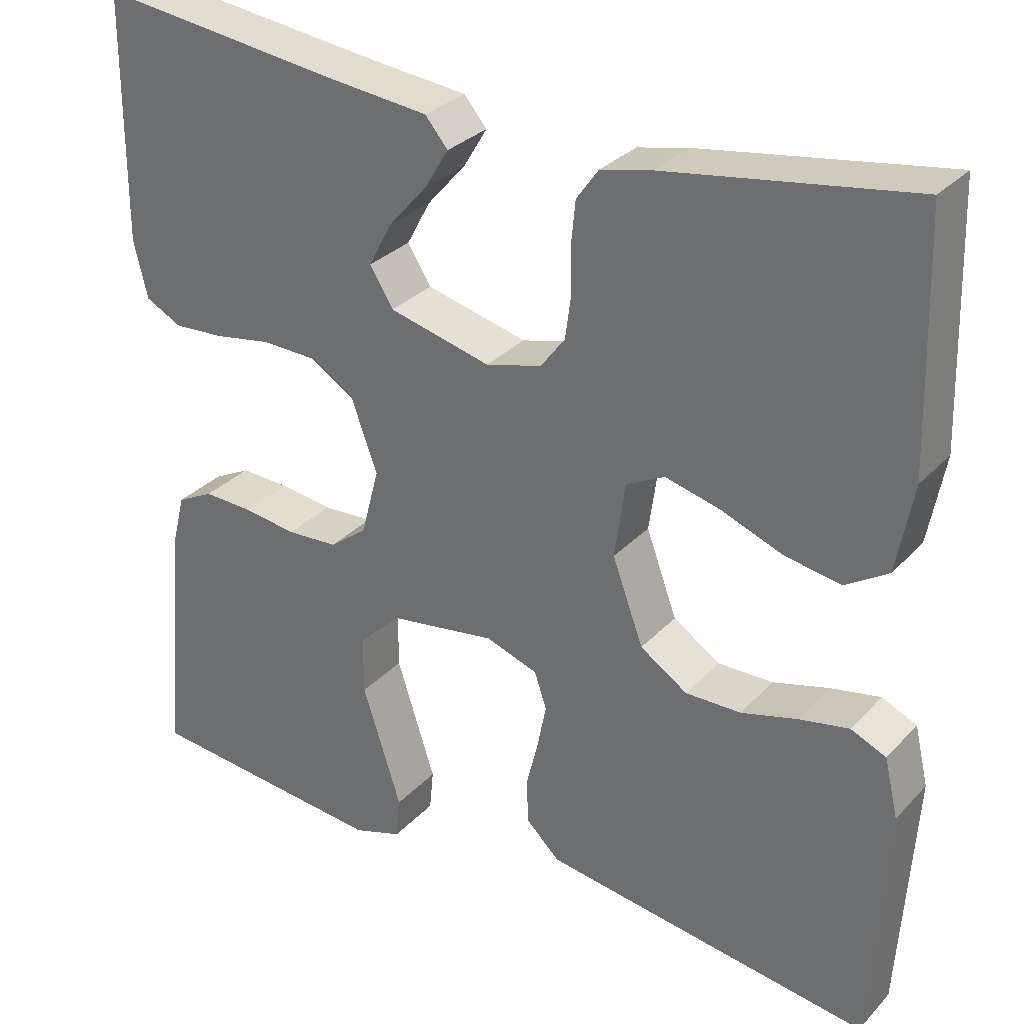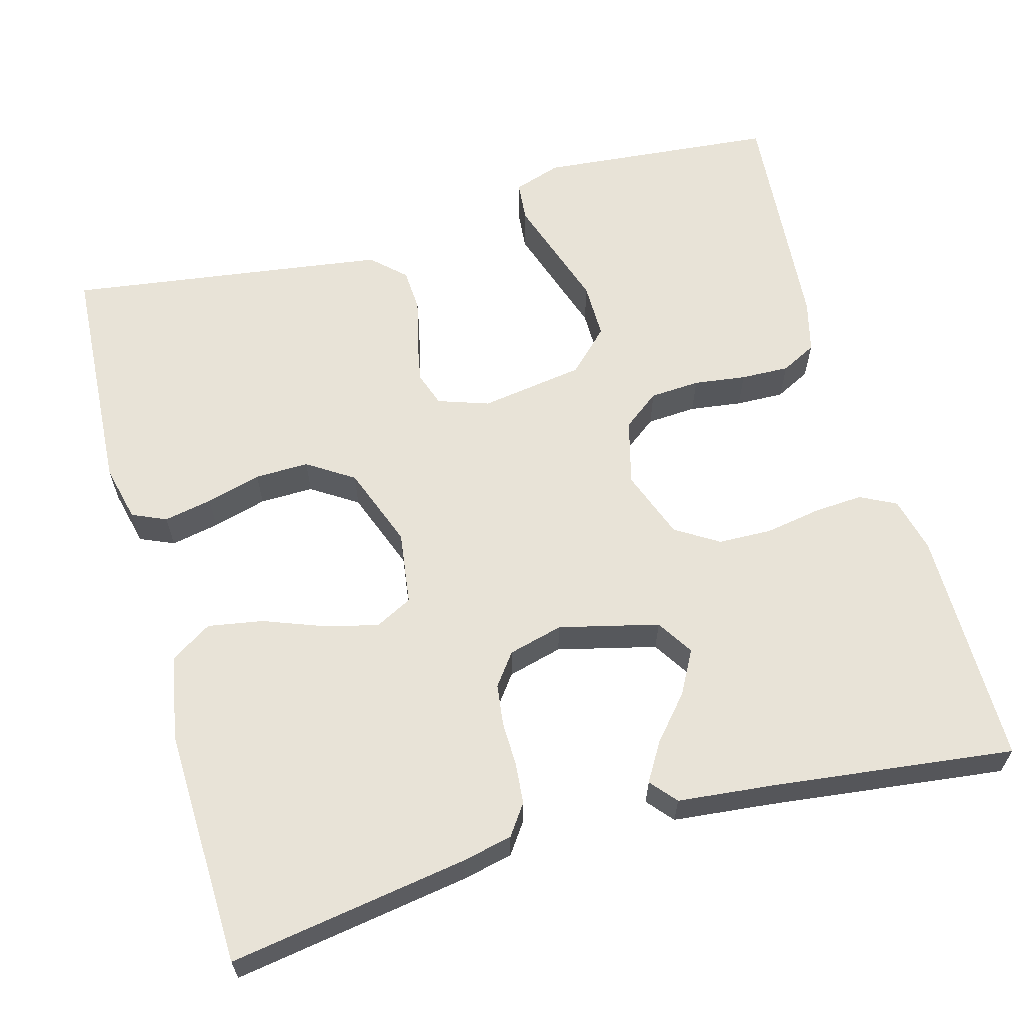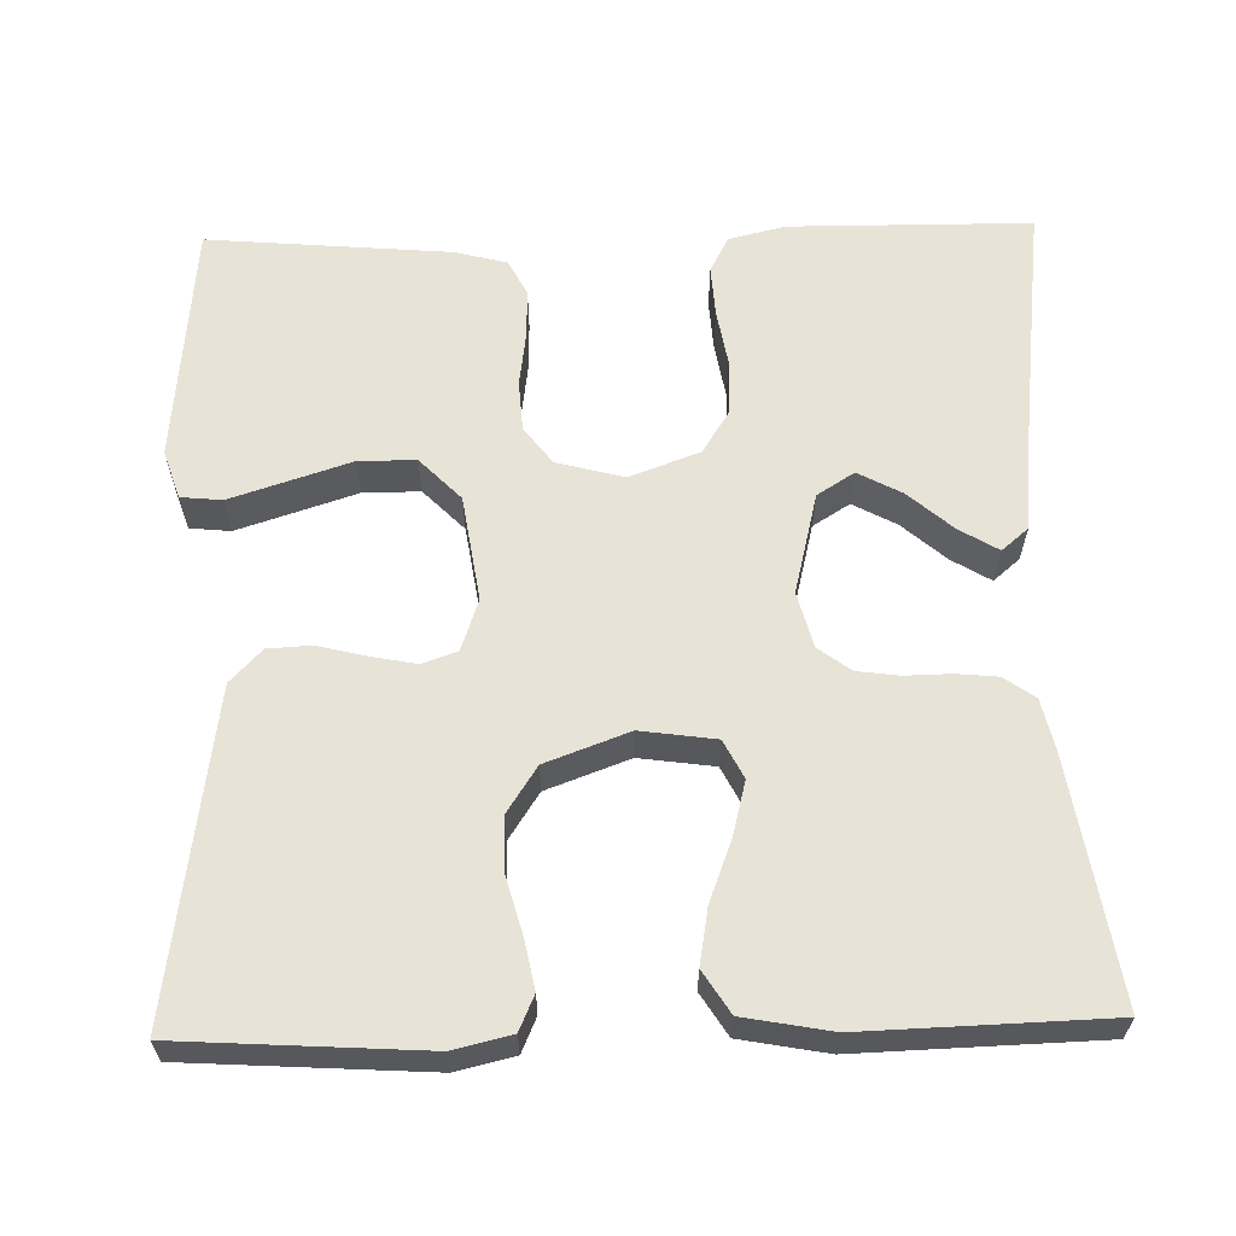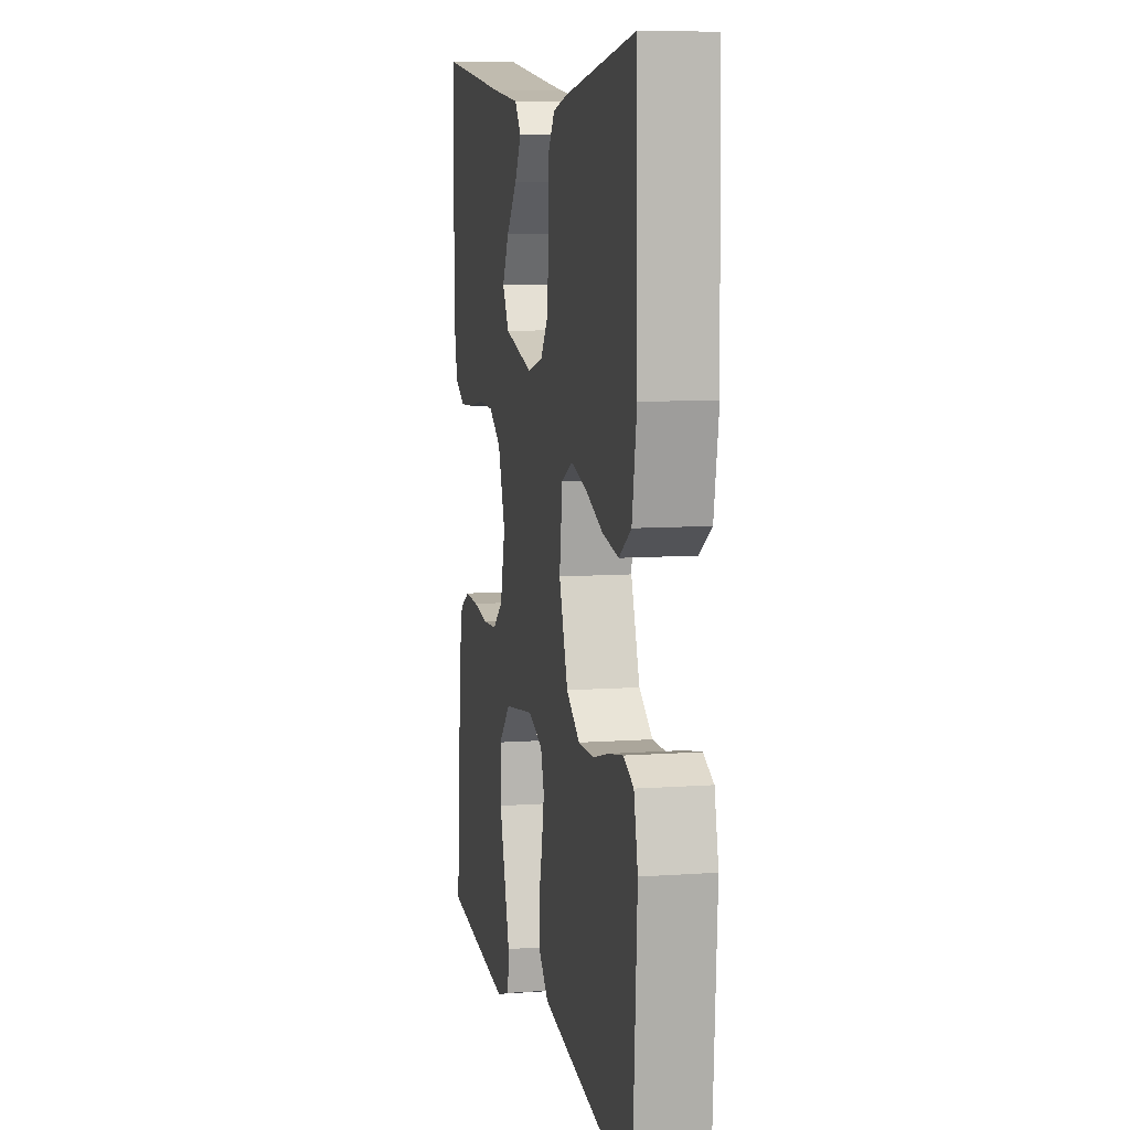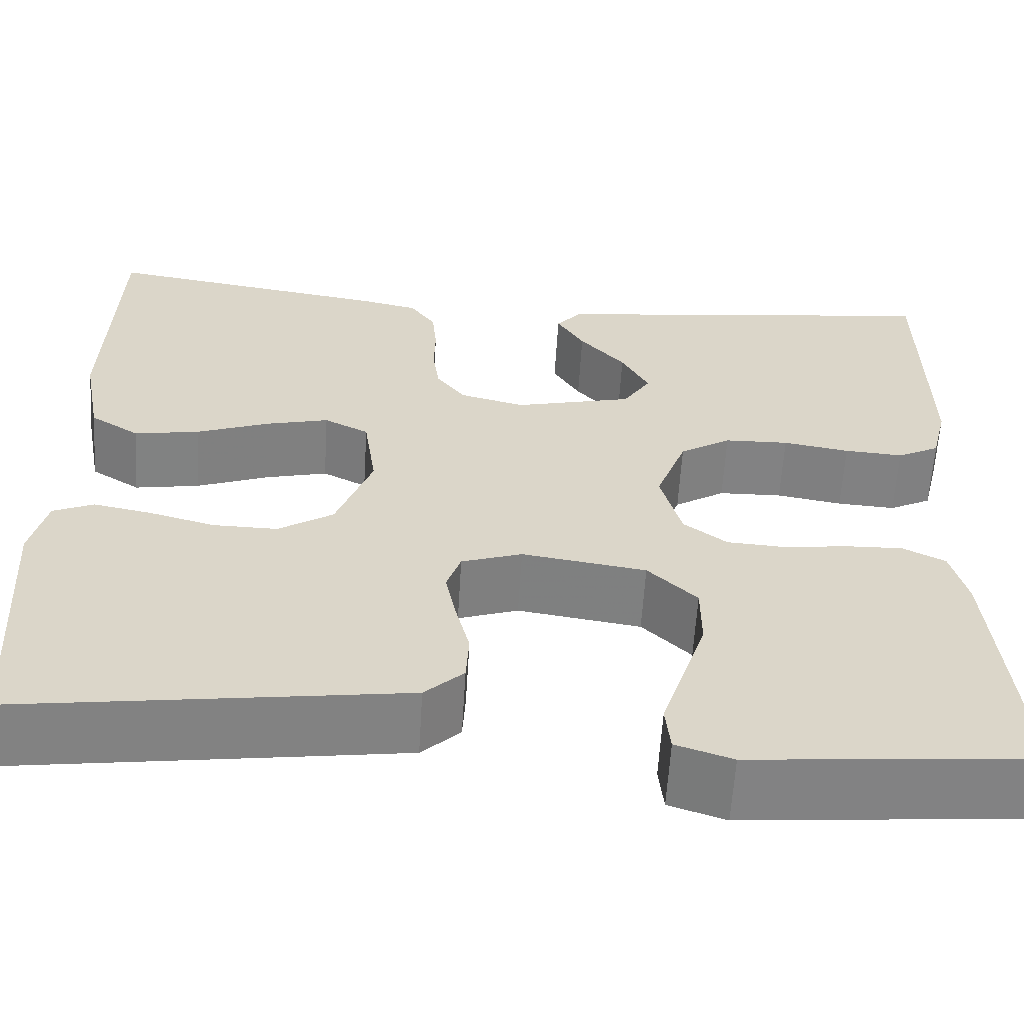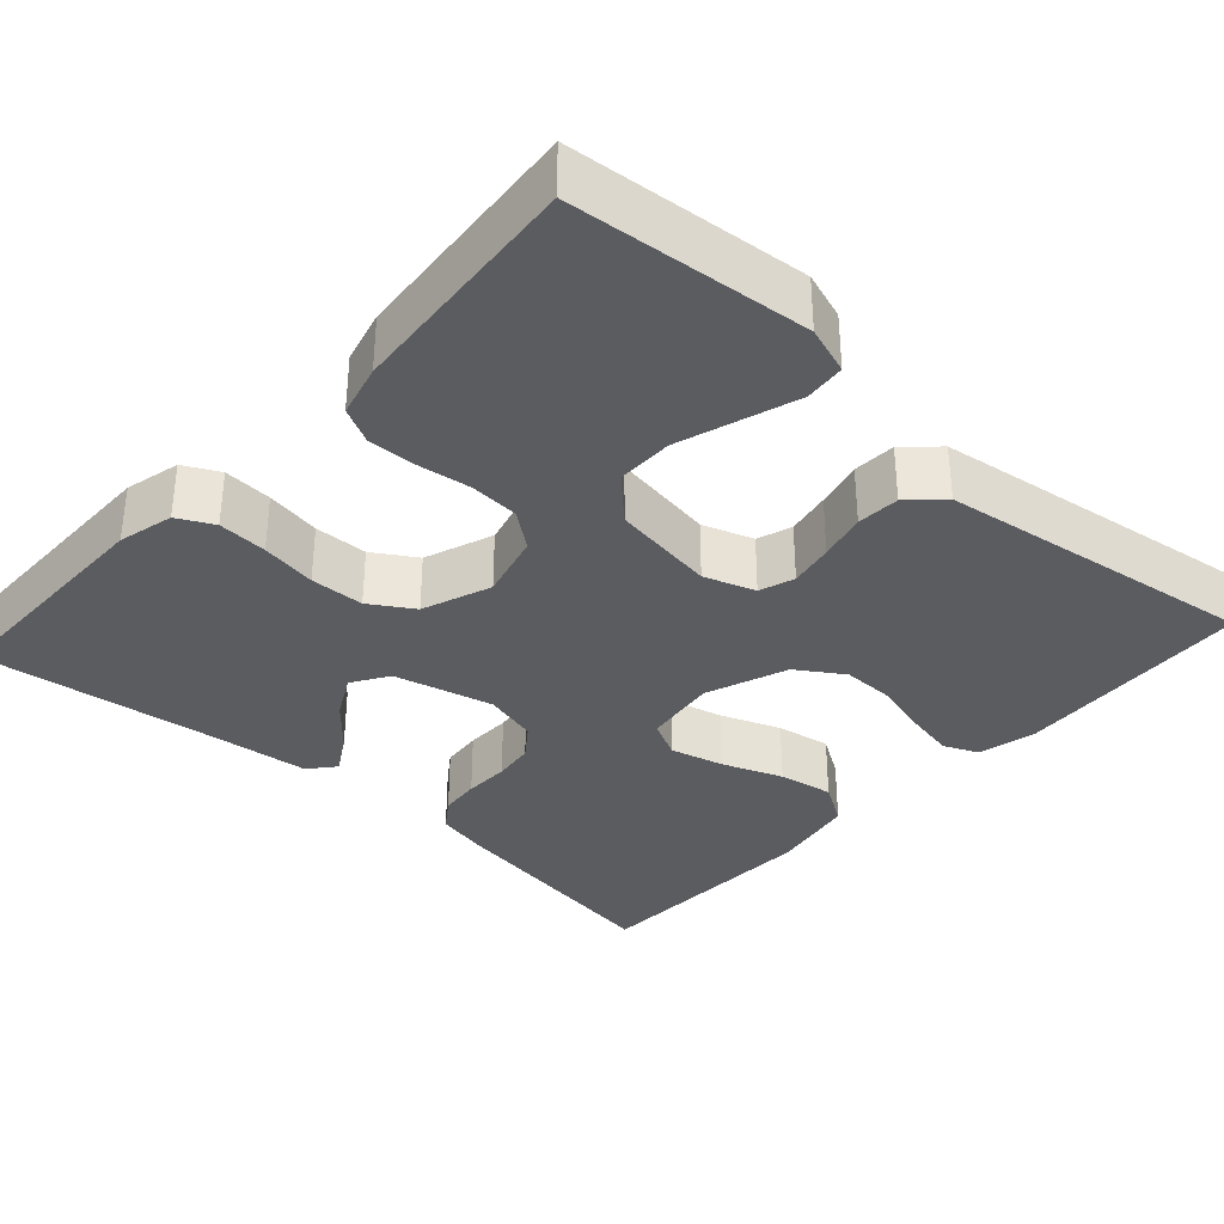
<metadata>
{"format":"obj","ext":"obj","renderer":"f3d","projection":"perspective","resolution":1024,"background":"white","views":[{"elev":30.4,"azim":-145.6,"up":"+Z"},{"elev":62.0,"azim":-15.6,"up":"+Y"},{"elev":61.9,"azim":-91.4,"up":"+Y"},{"elev":8.9,"azim":-100.8,"up":"+Z"},{"elev":-60.8,"azim":-3.5,"up":"+Z"},{"elev":-34.5,"azim":137.7,"up":"+Y"}]}
</metadata>
<code>
v 0.5 0.07 0.5
v 0.502 0.07 0.2
v 0.485 0.07 0.13
v 0.44 0.07 0.107
v 0.378 0.07 0.111
v 0.308 0.07 0.123
v 0.24 0.07 0.121
v 0.186 0.07 0.087
v 0.154 0.07 0
v 0.176 0.07 -0.083
v 0.222 0.07 -0.118
v 0.285 0.07 -0.122
v 0.351 0.07 -0.113
v 0.412 0.07 -0.111
v 0.457 0.07 -0.134
v 0.474 0.07 -0.2
v 0.5 0.07 -0.5
v 0.2 0.07 -0.528
v 0.14 0.07 -0.508
v 0.135 0.07 -0.457
v 0.158 0.07 -0.386
v 0.183 0.07 -0.309
v 0.183 0.07 -0.238
v 0.131 0.07 -0.187
v 0 0.07 -0.167
v -0.064 0.07 -0.189
v -0.079 0.07 -0.233
v -0.068 0.07 -0.289
v -0.053 0.07 -0.349
v -0.056 0.07 -0.403
v -0.097 0.07 -0.442
v -0.2 0.07 -0.457
v -0.5 0.07 -0.5
v -0.519 0.07 -0.2
v -0.502 0.07 -0.128
v -0.459 0.07 -0.109
v -0.398 0.07 -0.121
v -0.329 0.07 -0.14
v -0.261 0.07 -0.141
v -0.203 0.07 -0.103
v -0.165 0.07 0
v -0.178 0.07 0.093
v -0.225 0.07 0.117
v -0.292 0.07 0.1
v -0.368 0.07 0.071
v -0.437 0.07 0.059
v -0.489 0.07 0.092
v -0.509 0.07 0.2
v -0.5 0.07 0.5
v -0.2 0.07 0.453
v -0.137 0.07 0.439
v -0.11 0.07 0.401
v -0.105 0.07 0.35
v -0.106 0.07 0.293
v -0.099 0.07 0.241
v -0.069 0.07 0.201
v 0 0.07 0.183
v 0.125 0.07 0.214
v 0.154 0.07 0.26
v 0.125 0.07 0.314
v 0.077 0.07 0.369
v 0.048 0.07 0.417
v 0.076 0.07 0.45
v 0.2 0.07 0.463
v 0.5 0 0.5
v 0.502 0 0.2
v 0.485 0 0.13
v 0.44 0 0.107
v 0.378 0 0.111
v 0.308 0 0.123
v 0.24 0 0.121
v 0.186 0 0.087
v 0.154 0 0
v 0.176 0 -0.083
v 0.222 0 -0.118
v 0.285 0 -0.122
v 0.351 0 -0.113
v 0.412 0 -0.111
v 0.457 0 -0.134
v 0.474 0 -0.2
v 0.5 0 -0.5
v 0.2 0 -0.528
v 0.14 0 -0.508
v 0.135 0 -0.457
v 0.158 0 -0.386
v 0.183 0 -0.309
v 0.183 0 -0.238
v 0.131 0 -0.187
v 0 0 -0.167
v -0.064 0 -0.189
v -0.079 0 -0.233
v -0.068 0 -0.289
v -0.053 0 -0.349
v -0.056 0 -0.403
v -0.097 0 -0.442
v -0.2 0 -0.457
v -0.5 0 -0.5
v -0.519 0 -0.2
v -0.502 0 -0.128
v -0.459 0 -0.109
v -0.398 0 -0.121
v -0.329 0 -0.14
v -0.261 0 -0.141
v -0.203 0 -0.103
v -0.165 0 0
v -0.178 0 0.093
v -0.225 0 0.117
v -0.292 0 0.1
v -0.368 0 0.071
v -0.437 0 0.059
v -0.489 0 0.092
v -0.509 0 0.2
v -0.5 0 0.5
v -0.2 0 0.453
v -0.137 0 0.439
v -0.11 0 0.401
v -0.105 0 0.35
v -0.106 0 0.293
v -0.099 0 0.241
v -0.069 0 0.201
v 0 0 0.183
v 0.125 0 0.214
v 0.154 0 0.26
v 0.125 0 0.314
v 0.077 0 0.369
v 0.048 0 0.417
v 0.076 0 0.45
v 0.2 0 0.463
f 61 62 63 64
f 60 61 64 1
f 59 60 1 2
f 58 59 2 3
f 57 58 3 4
f 51 52 53 54
f 51 54 55
f 50 51 55
f 49 50 55
f 48 49 55 56
f 44 45 46 47
f 43 44 47 48
f 35 36 37 38
f 33 34 35 38
f 33 38 39
f 32 33 39 40
f 28 29 30 31
f 27 28 31 32
f 26 27 32 40
f 19 20 21 22
f 17 18 19 22
f 17 22 23
f 16 17 23 24
f 12 13 14 15
f 11 12 15 16
f 57 4 5 6
f 57 6 7
f 43 48 56 57
f 42 43 57 7
f 41 42 7 8
f 25 26 40 41
f 25 41 8 9
f 11 16 24 25
f 10 11 25
f 9 10 25
f 128 127 126 125
f 65 128 125 124
f 66 65 124 123
f 67 66 123 122
f 68 67 122 121
f 118 117 116 115
f 119 118 115
f 119 115 114
f 119 114 113
f 120 119 113 112
f 111 110 109 108
f 112 111 108 107
f 102 101 100 99
f 102 99 98 97
f 103 102 97
f 104 103 97 96
f 95 94 93 92
f 96 95 92 91
f 104 96 91 90
f 86 85 84 83
f 86 83 82 81
f 87 86 81
f 88 87 81 80
f 79 78 77 76
f 80 79 76 75
f 70 69 68 121
f 71 70 121
f 121 120 112 107
f 71 121 107 106
f 72 71 106 105
f 105 104 90 89
f 73 72 105 89
f 89 88 80 75
f 89 75 74
f 89 74 73
f 1 65 66 2
f 2 66 67 3
f 3 67 68 4
f 4 68 69 5
f 5 69 70 6
f 6 70 71 7
f 7 71 72 8
f 8 72 73 9
f 9 73 74 10
f 10 74 75 11
f 11 75 76 12
f 12 76 77 13
f 13 77 78 14
f 14 78 79 15
f 15 79 80 16
f 16 80 81 17
f 17 81 82 18
f 18 82 83 19
f 19 83 84 20
f 20 84 85 21
f 21 85 86 22
f 22 86 87 23
f 23 87 88 24
f 24 88 89 25
f 25 89 90 26
f 26 90 91 27
f 27 91 92 28
f 28 92 93 29
f 29 93 94 30
f 30 94 95 31
f 31 95 96 32
f 32 96 97 33
f 33 97 98 34
f 34 98 99 35
f 35 99 100 36
f 36 100 101 37
f 37 101 102 38
f 38 102 103 39
f 39 103 104 40
f 40 104 105 41
f 41 105 106 42
f 42 106 107 43
f 43 107 108 44
f 44 108 109 45
f 45 109 110 46
f 46 110 111 47
f 47 111 112 48
f 48 112 113 49
f 49 113 114 50
f 50 114 115 51
f 51 115 116 52
f 52 116 117 53
f 53 117 118 54
f 54 118 119 55
f 55 119 120 56
f 56 120 121 57
f 57 121 122 58
f 58 122 123 59
f 59 123 124 60
f 60 124 125 61
f 61 125 126 62
f 62 126 127 63
f 63 127 128 64
f 64 128 65 1

</code>
